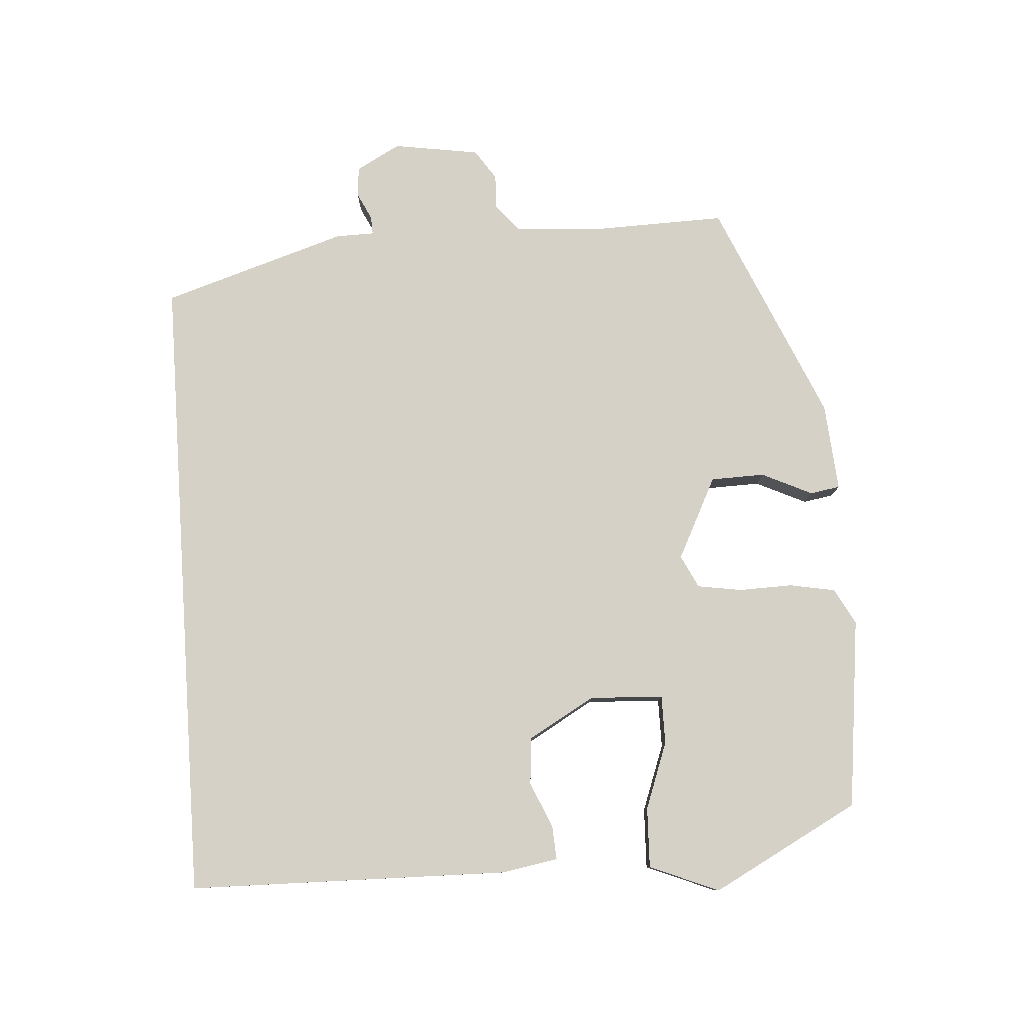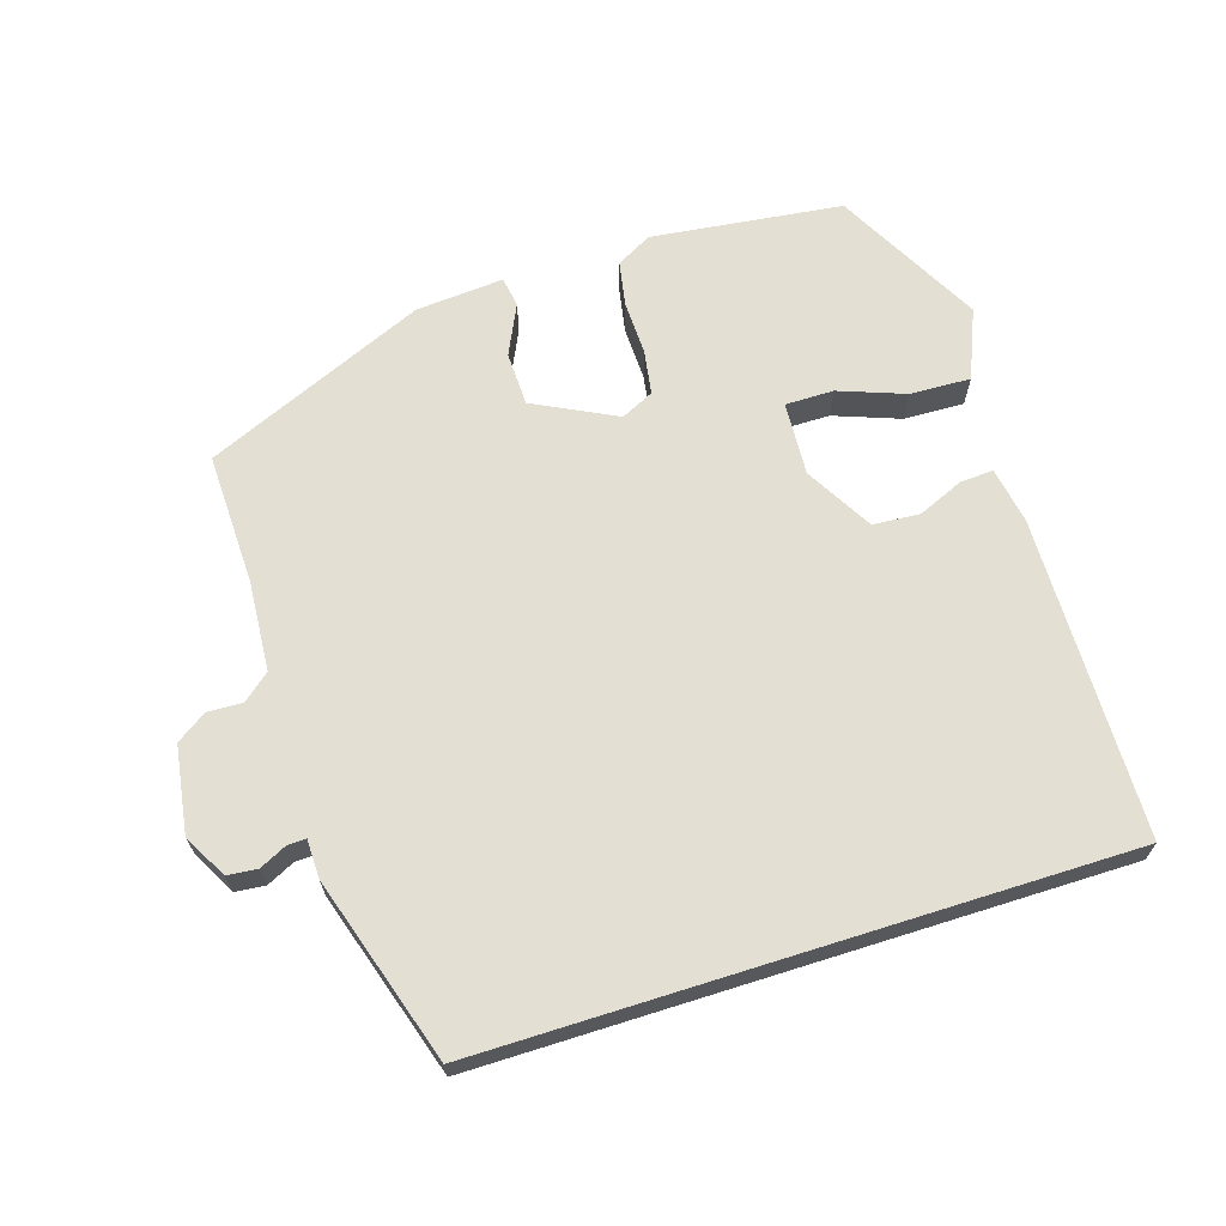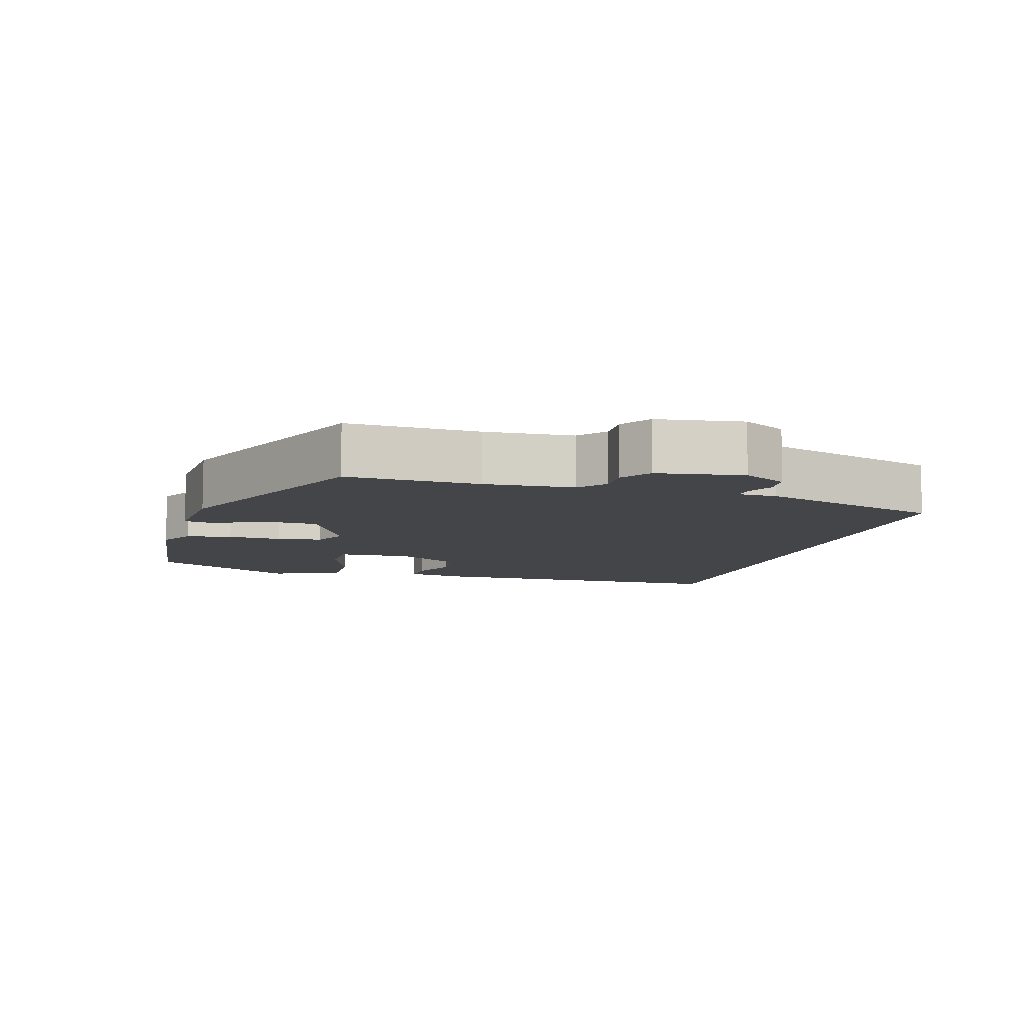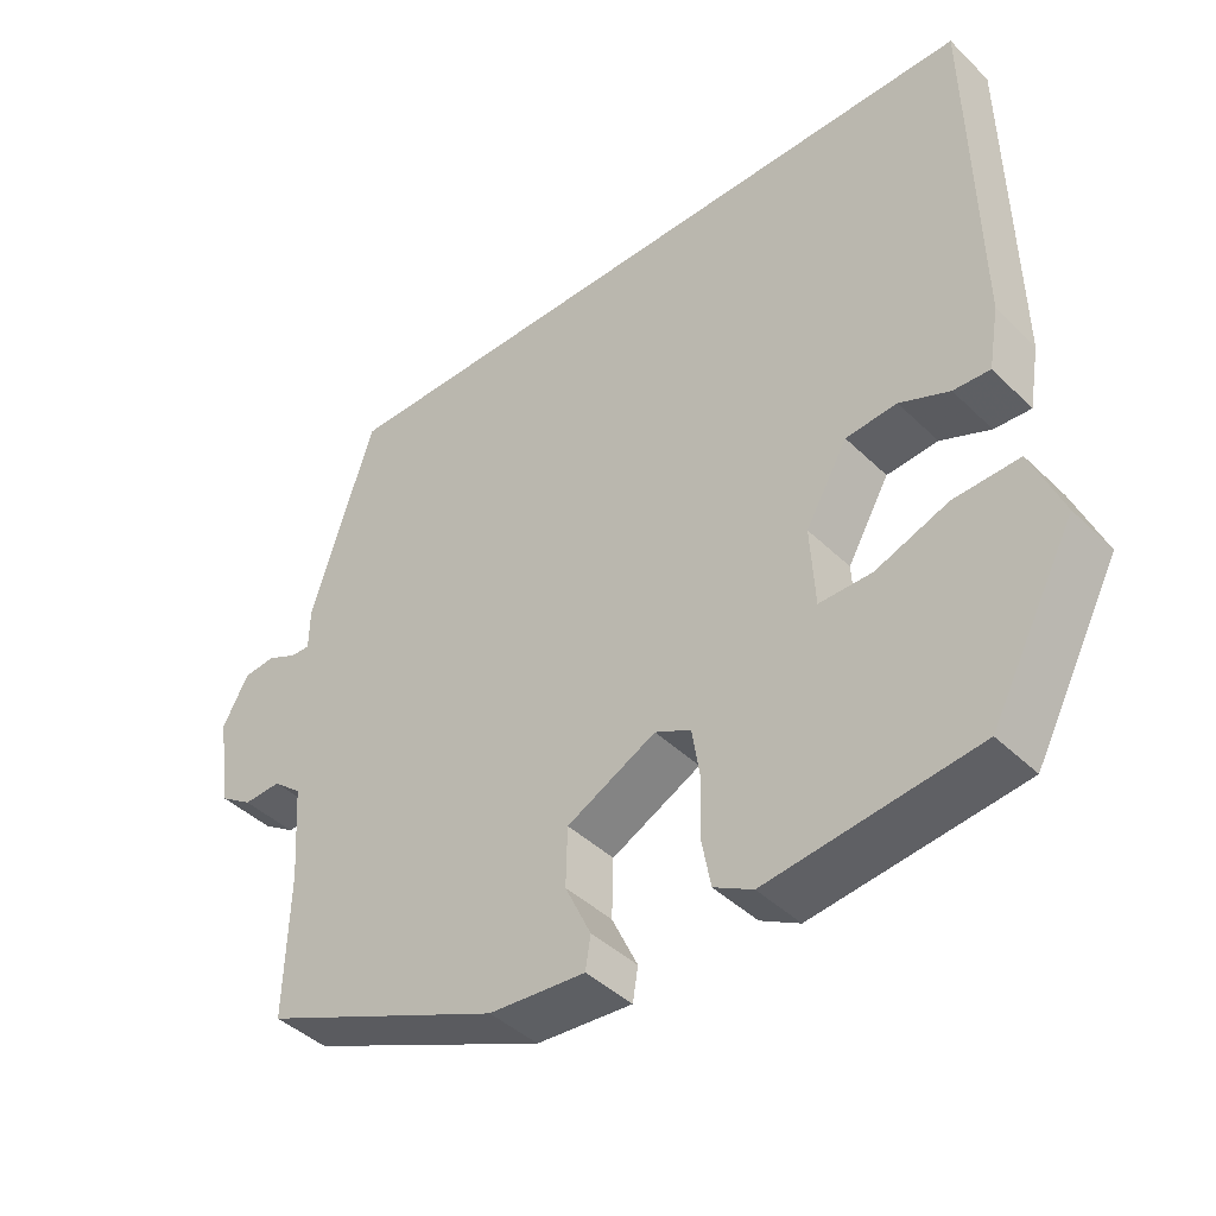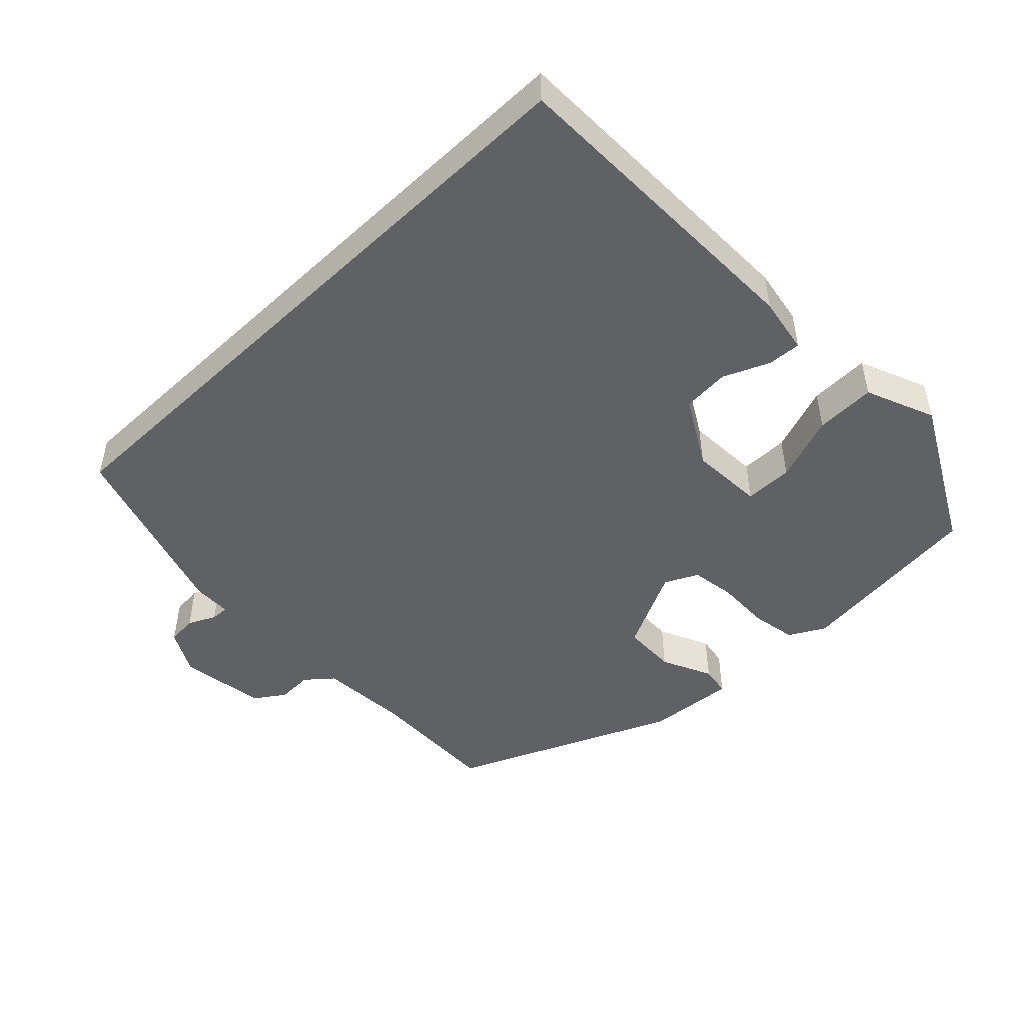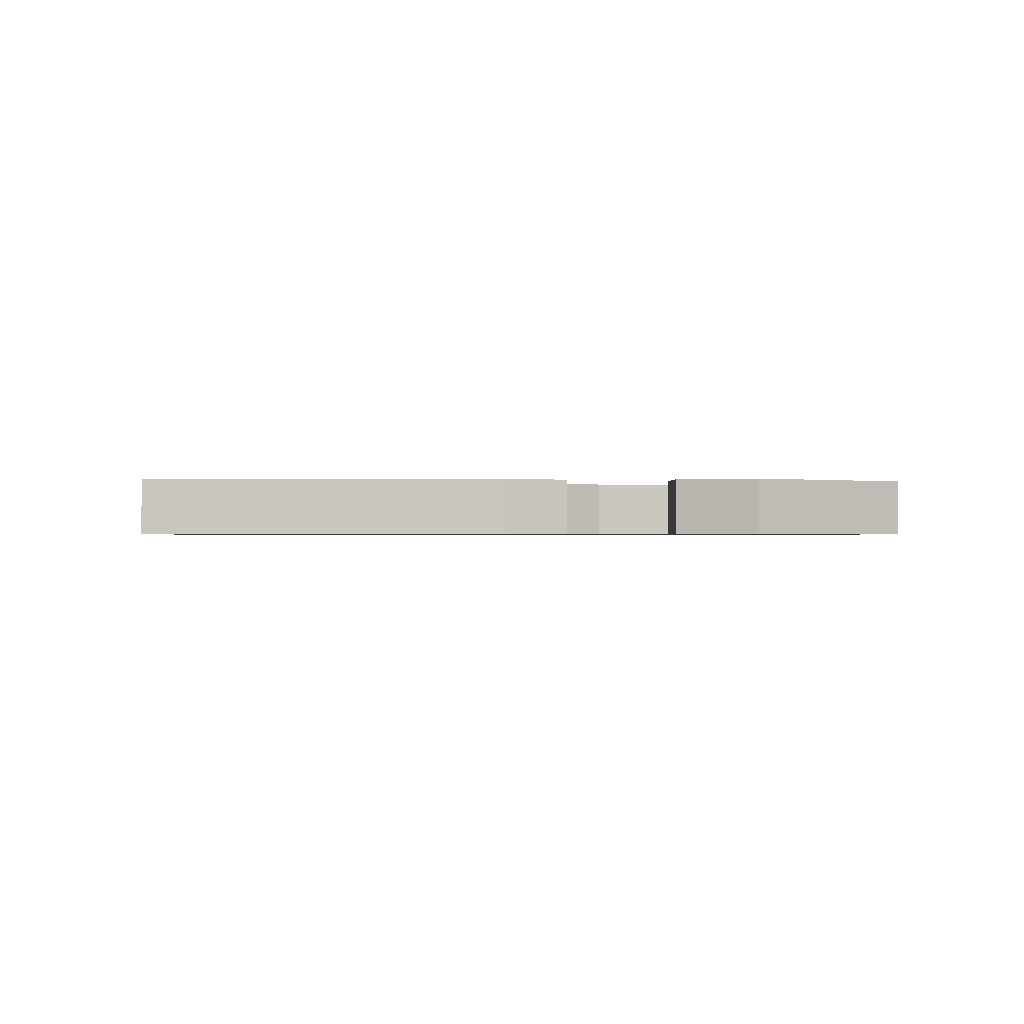
<metadata>
{"format":"obj","ext":"obj","renderer":"f3d","projection":"perspective","resolution":1024,"background":"white","views":[{"elev":79.5,"azim":86.1,"up":"+Y"},{"elev":66.6,"azim":-17.5,"up":"+Y"},{"elev":-8.8,"azim":-106.1,"up":"+Y"},{"elev":-42.8,"azim":41.3,"up":"+Z"},{"elev":-48.3,"azim":43.8,"up":"+Y"},{"elev":-0.7,"azim":85.6,"up":"+Y"}]}
</metadata>
<code>
v -0.425 0.07 0.5
v 0.484 0.07 0.5
v 0.492 0.07 0.043
v 0.478 0.07 -0.038
v 0.43 0.07 -0.035
v 0.365 0.07 -0.007
v 0.298 0.07 -0.012
v 0.243 0.07 -0.108
v 0.249 0.07 -0.213
v 0.318 0.07 -0.213
v 0.413 0.07 -0.178
v 0.499 0.07 -0.175
v 0.54 0.07 -0.274
v 0.429 0.07 -0.483
v 0.156 0.07 -0.516
v 0.105 0.07 -0.488
v 0.093 0.07 -0.423
v 0.095 0.07 -0.346
v 0.085 0.07 -0.283
v 0.038 0.07 -0.26
v -0.079 0.07 -0.319
v -0.081 0.07 -0.396
v -0.047 0.07 -0.468
v -0.054 0.07 -0.511
v -0.18 0.07 -0.501
v -0.497 0.07 -0.364
v -0.492 0.07 -0.175
v -0.501 0.07 -0.048
v -0.539 0.07 -0.016
v -0.589 0.07 -0.018
v -0.632 0.07 0.011
v -0.651 0.07 0.134
v -0.617 0.07 0.197
v -0.574 0.07 0.201
v -0.535 0.07 0.182
v -0.509 0.07 0.181
v -0.508 0.07 0.236
v -0.425 0 0.5
v 0.484 0 0.5
v 0.492 0 0.043
v 0.478 0 -0.038
v 0.43 0 -0.035
v 0.365 0 -0.007
v 0.298 0 -0.012
v 0.243 0 -0.108
v 0.249 0 -0.213
v 0.318 0 -0.213
v 0.413 0 -0.178
v 0.499 0 -0.175
v 0.54 0 -0.274
v 0.429 0 -0.483
v 0.156 0 -0.516
v 0.105 0 -0.488
v 0.093 0 -0.423
v 0.095 0 -0.346
v 0.085 0 -0.283
v 0.038 0 -0.26
v -0.079 0 -0.319
v -0.081 0 -0.396
v -0.047 0 -0.468
v -0.054 0 -0.511
v -0.18 0 -0.501
v -0.497 0 -0.364
v -0.492 0 -0.175
v -0.501 0 -0.048
v -0.539 0 -0.016
v -0.589 0 -0.018
v -0.632 0 0.011
v -0.651 0 0.134
v -0.617 0 0.197
v -0.574 0 0.201
v -0.535 0 0.182
v -0.509 0 0.181
v -0.508 0 0.236
f 1 2 3
f 37 1 3
f 36 37 3
f 35 36 3
f 33 34 35
f 32 33 35
f 31 32 35
f 30 31 35
f 29 30 35
f 28 29 35 3
f 27 28 3
f 25 26 27
f 24 25 27
f 23 24 27
f 22 23 27
f 21 22 27
f 20 21 27
f 16 17 18
f 15 16 18
f 14 15 18
f 13 14 18
f 12 13 18
f 11 12 18
f 10 11 18
f 9 10 18 19
f 8 9 19 20
f 3 4 5 6
f 3 6 7
f 27 3 7
f 7 8 20 27
f 40 39 38
f 40 38 74
f 40 74 73
f 40 73 72
f 72 71 70
f 72 70 69
f 72 69 68
f 72 68 67
f 72 67 66
f 40 72 66 65
f 40 65 64
f 64 63 62
f 64 62 61
f 64 61 60
f 64 60 59
f 64 59 58
f 64 58 57
f 55 54 53
f 55 53 52
f 55 52 51
f 55 51 50
f 55 50 49
f 55 49 48
f 55 48 47
f 56 55 47 46
f 57 56 46 45
f 43 42 41 40
f 44 43 40
f 44 40 64
f 64 57 45 44
f 1 38 39 2
f 2 39 40 3
f 3 40 41 4
f 4 41 42 5
f 5 42 43 6
f 6 43 44 7
f 7 44 45 8
f 8 45 46 9
f 9 46 47 10
f 10 47 48 11
f 11 48 49 12
f 12 49 50 13
f 13 50 51 14
f 14 51 52 15
f 15 52 53 16
f 16 53 54 17
f 17 54 55 18
f 18 55 56 19
f 19 56 57 20
f 20 57 58 21
f 21 58 59 22
f 22 59 60 23
f 23 60 61 24
f 24 61 62 25
f 25 62 63 26
f 26 63 64 27
f 27 64 65 28
f 28 65 66 29
f 29 66 67 30
f 30 67 68 31
f 31 68 69 32
f 32 69 70 33
f 33 70 71 34
f 34 71 72 35
f 35 72 73 36
f 36 73 74 37
f 37 74 38 1

</code>
